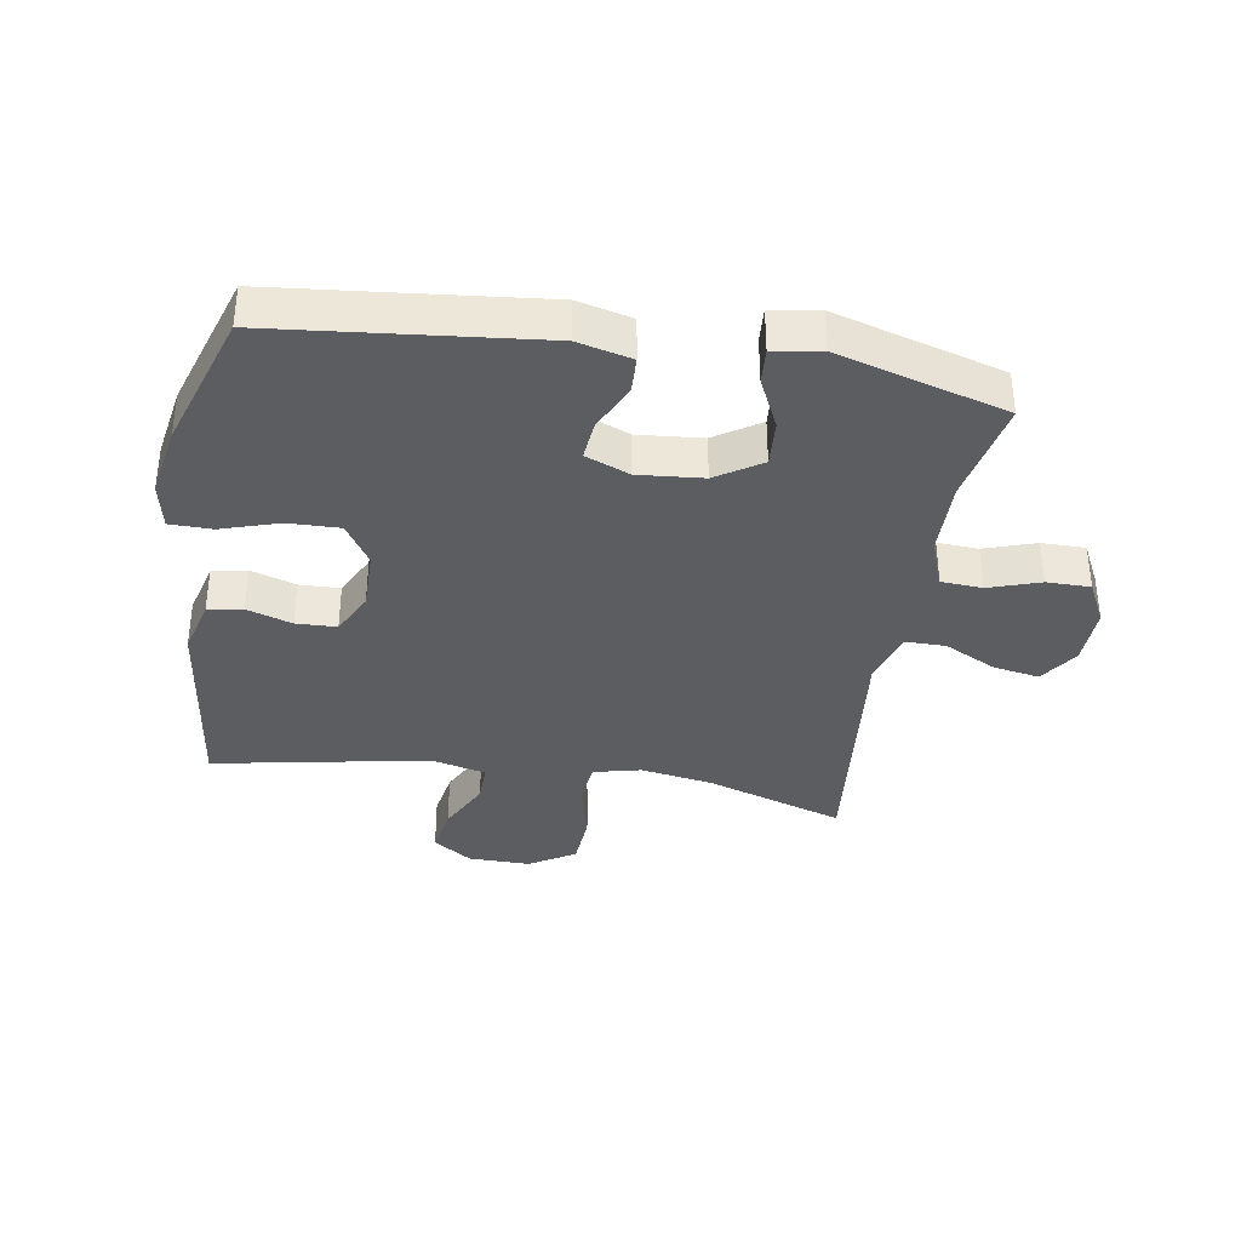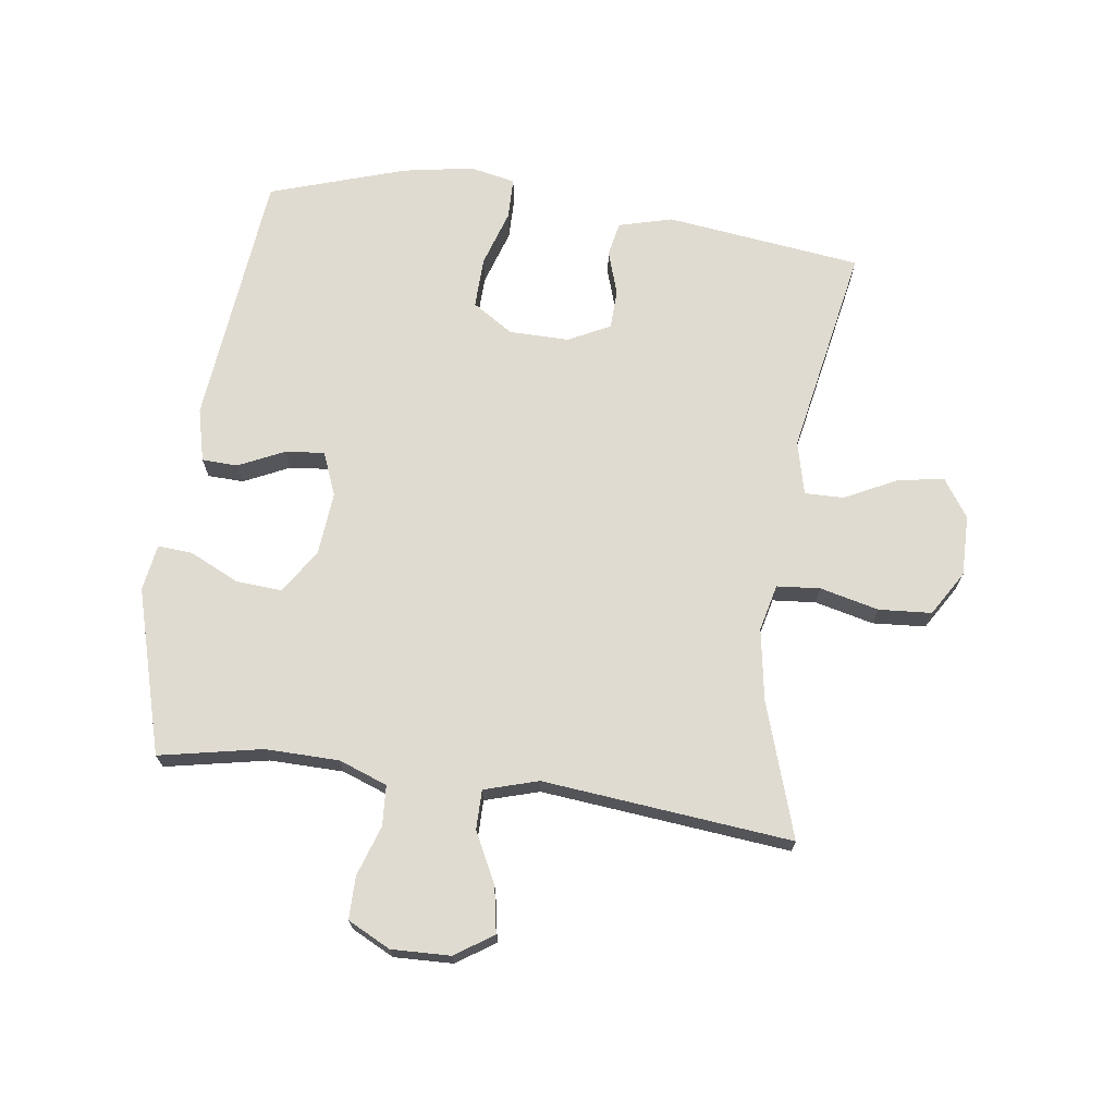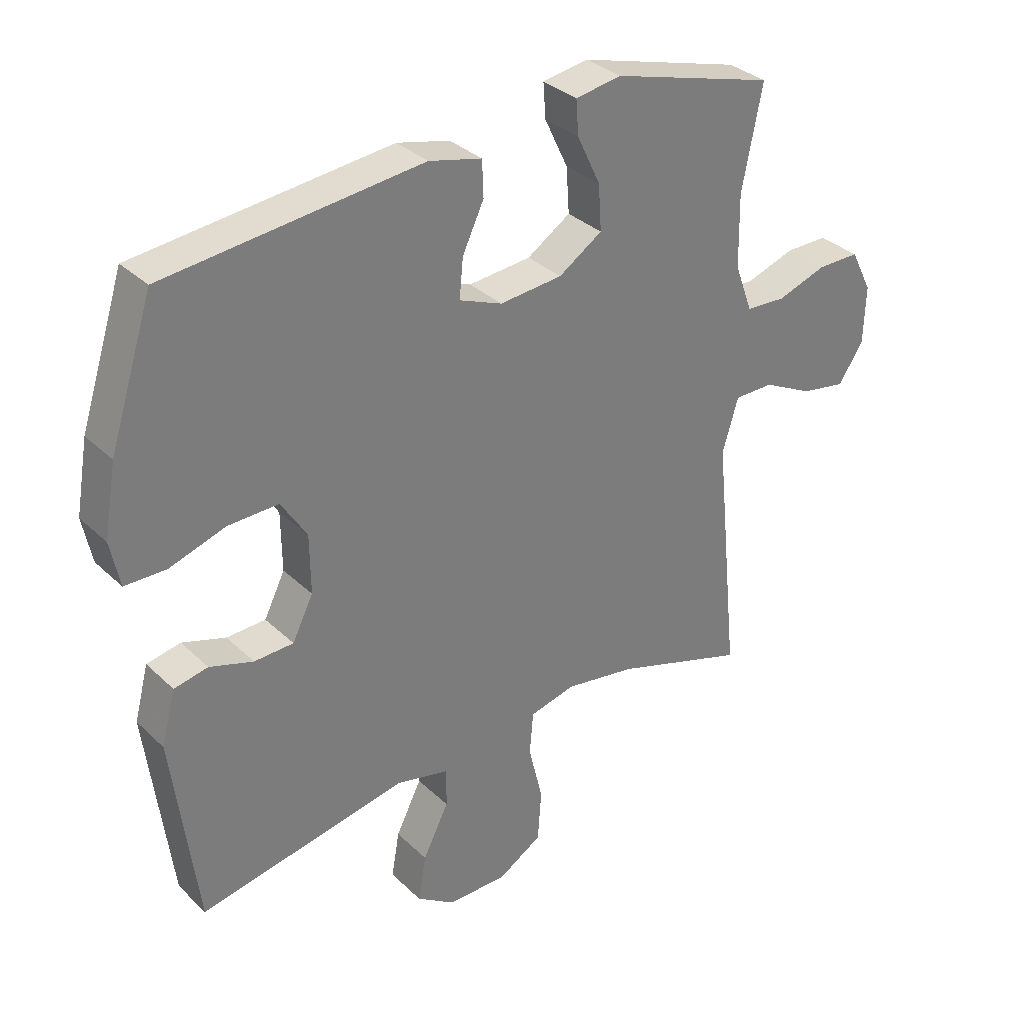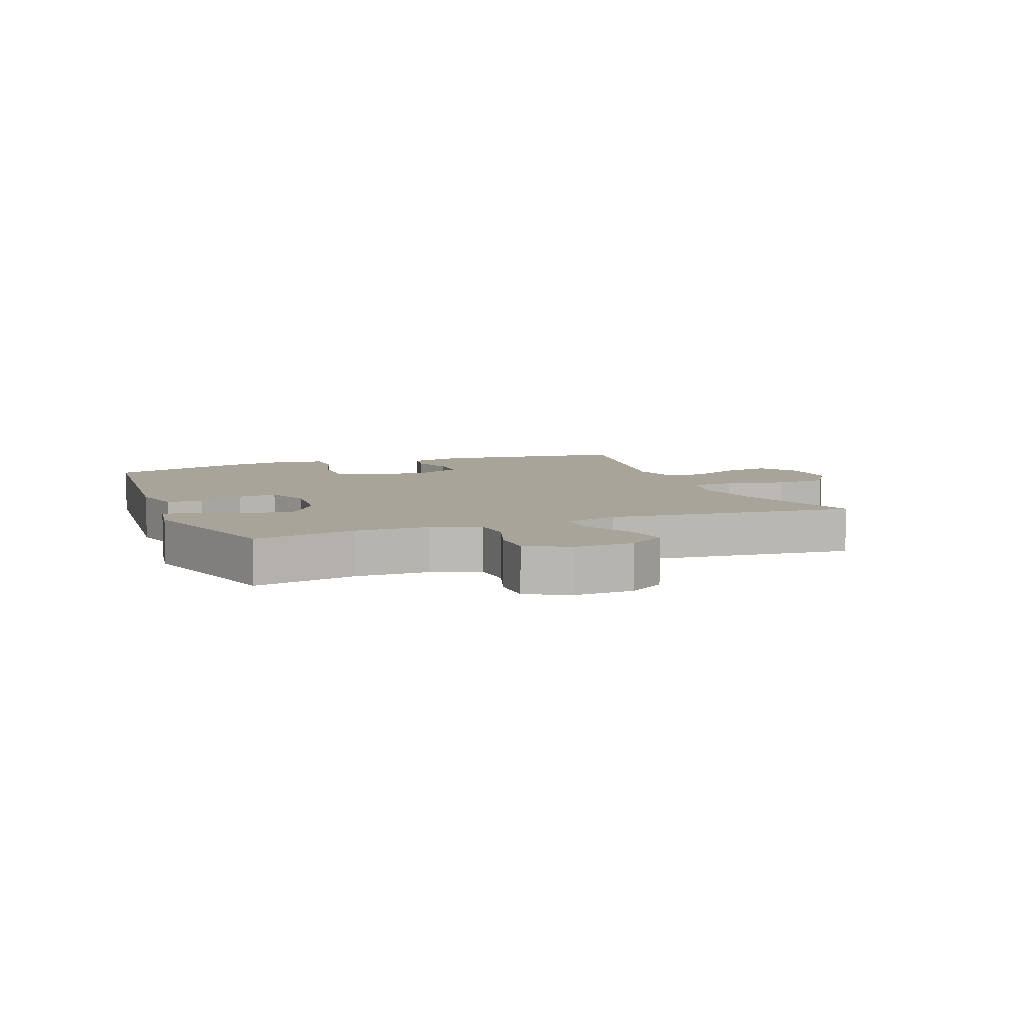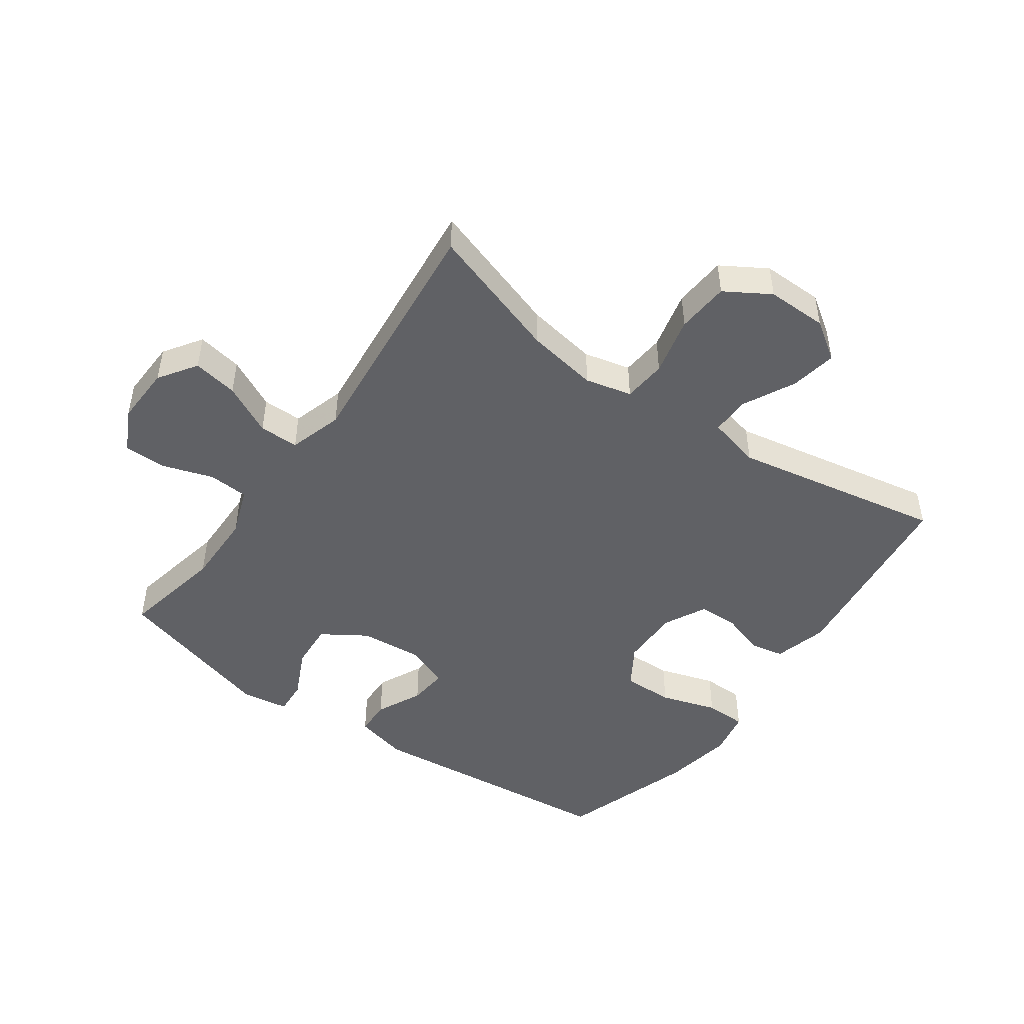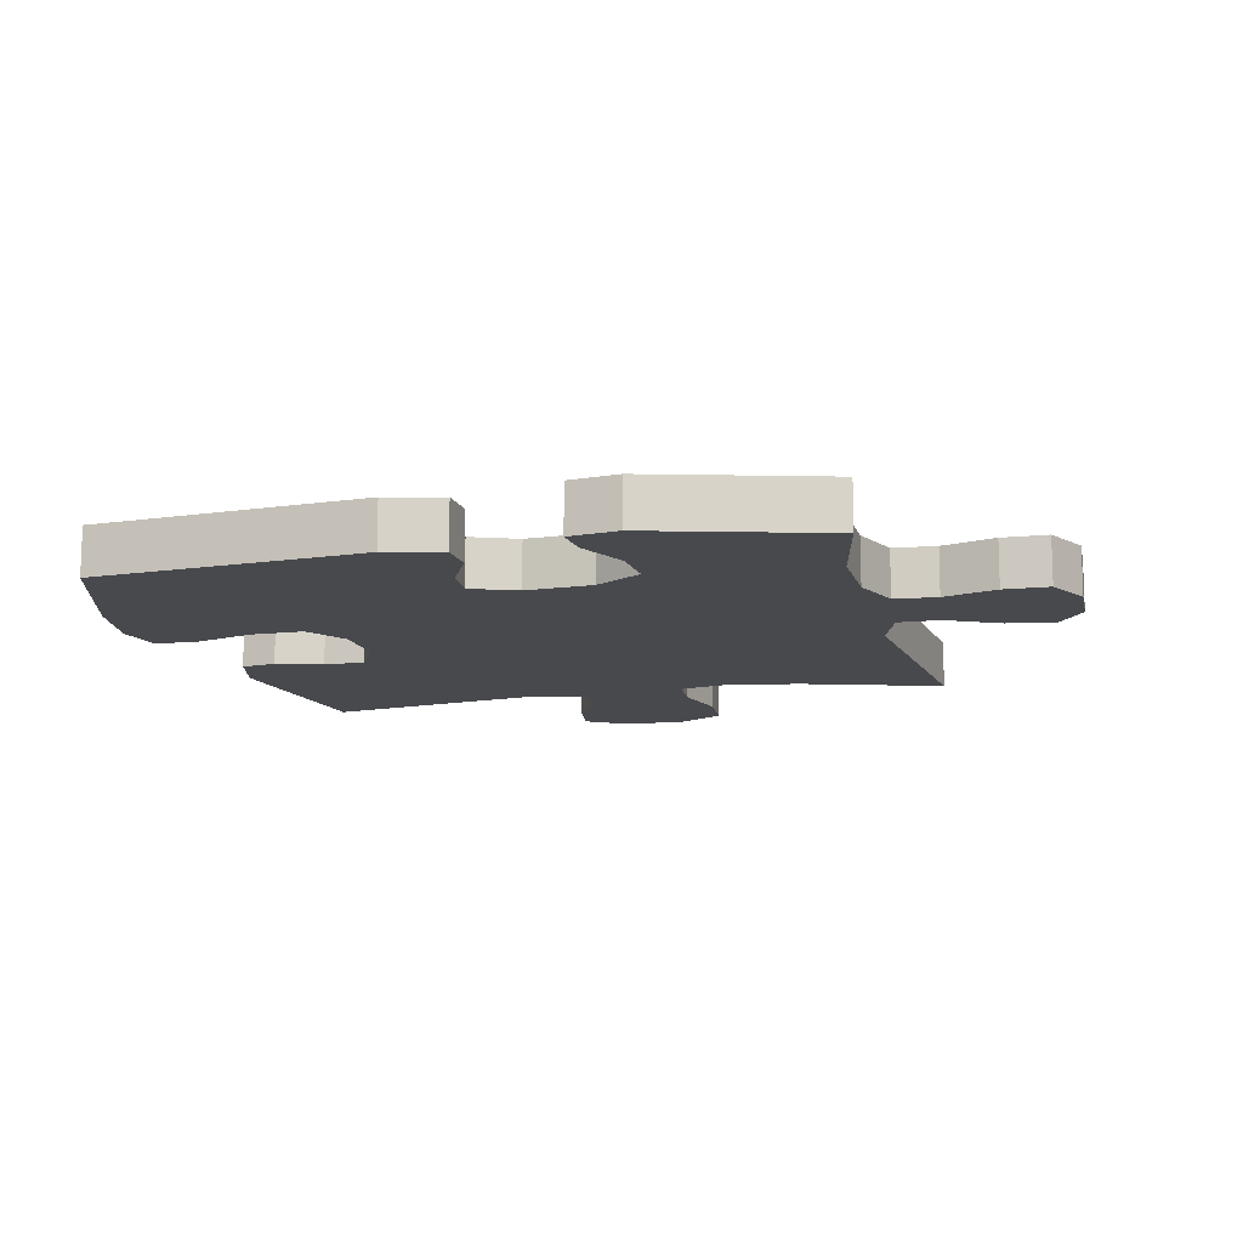
<metadata>
{"format":"obj","ext":"obj","renderer":"f3d","projection":"perspective","resolution":1024,"background":"white","views":[{"elev":-36.3,"azim":-9.3,"up":"+Y"},{"elev":70.2,"azim":97.8,"up":"+Y"},{"elev":33.0,"azim":-37.9,"up":"+Z"},{"elev":7.1,"azim":68.8,"up":"+Y"},{"elev":-47.5,"azim":144.5,"up":"+Y"},{"elev":-12.3,"azim":13.4,"up":"+Y"}]}
</metadata>
<code>
v 0.5 0.07 -0.5
v 0.282 0.07 -0.429
v 0.167 0.07 -0.41
v 0.092 0.07 -0.428
v 0.086 0.07 -0.498
v 0.109 0.07 -0.593
v 0.103 0.07 -0.678
v 0.031 0.07 -0.722
v -0.067 0.07 -0.721
v -0.129 0.07 -0.679
v -0.116 0.07 -0.604
v -0.074 0.07 -0.52
v -0.073 0.07 -0.457
v -0.159 0.07 -0.436
v -0.5 0.07 -0.5
v -0.54 0.07 -0.184
v -0.517 0.07 -0.097
v -0.462 0.07 -0.086
v -0.391 0.07 -0.109
v -0.327 0.07 -0.107
v -0.293 0.07 -0.039
v -0.294 0.07 0.057
v -0.336 0.07 0.123
v -0.418 0.07 0.121
v -0.509 0.07 0.092
v -0.576 0.07 0.093
v -0.591 0.07 0.167
v -0.571 0.07 0.281
v -0.5 0.07 0.5
v -0.084 0.07 0.543
v 0.002 0.07 0.522
v 0.004 0.07 0.464
v -0.031 0.07 0.39
v -0.037 0.07 0.327
v 0.033 0.07 0.299
v 0.135 0.07 0.308
v 0.206 0.07 0.354
v 0.201 0.07 0.428
v 0.163 0.07 0.508
v 0.159 0.07 0.564
v 0.234 0.07 0.576
v 0.5 0.07 0.5
v 0.467 0.07 0.334
v 0.469 0.07 0.215
v 0.498 0.07 0.137
v 0.563 0.07 0.133
v 0.644 0.07 0.16
v 0.713 0.07 0.16
v 0.748 0.07 0.091
v 0.745 0.07 -0.004
v 0.704 0.07 -0.065
v 0.631 0.07 -0.052
v 0.549 0.07 -0.011
v 0.485 0.07 -0.011
v 0.459 0.07 -0.098
v 0.5 0 -0.5
v 0.282 0 -0.429
v 0.167 0 -0.41
v 0.092 0 -0.428
v 0.086 0 -0.498
v 0.109 0 -0.593
v 0.103 0 -0.678
v 0.031 0 -0.722
v -0.067 0 -0.721
v -0.129 0 -0.679
v -0.116 0 -0.604
v -0.074 0 -0.52
v -0.073 0 -0.457
v -0.159 0 -0.436
v -0.5 0 -0.5
v -0.54 0 -0.184
v -0.517 0 -0.097
v -0.462 0 -0.086
v -0.391 0 -0.109
v -0.327 0 -0.107
v -0.293 0 -0.039
v -0.294 0 0.057
v -0.336 0 0.123
v -0.418 0 0.121
v -0.509 0 0.092
v -0.576 0 0.093
v -0.591 0 0.167
v -0.571 0 0.281
v -0.5 0 0.5
v -0.084 0 0.543
v 0.002 0 0.522
v 0.004 0 0.464
v -0.031 0 0.39
v -0.037 0 0.327
v 0.033 0 0.299
v 0.135 0 0.308
v 0.206 0 0.354
v 0.201 0 0.428
v 0.163 0 0.508
v 0.159 0 0.564
v 0.234 0 0.576
v 0.5 0 0.5
v 0.467 0 0.334
v 0.469 0 0.215
v 0.498 0 0.137
v 0.563 0 0.133
v 0.644 0 0.16
v 0.713 0 0.16
v 0.748 0 0.091
v 0.745 0 -0.004
v 0.704 0 -0.065
v 0.631 0 -0.052
v 0.549 0 -0.011
v 0.485 0 -0.011
v 0.459 0 -0.098
f 50 51 52 53
f 50 53 54
f 49 50 54
f 46 47 48 49
f 45 46 49 54
f 44 45 54 55
f 40 41 42 43
f 38 39 40 43
f 37 38 43 44
f 36 37 44 55
f 30 31 32 33
f 30 33 34
f 29 30 34
f 28 29 34 35
f 24 25 26 27
f 23 24 27 28
f 16 17 18 19
f 14 15 16 19
f 13 14 19 20
f 9 10 11 12
f 9 12 13
f 8 9 13
f 5 6 7 8
f 4 5 8 13
f 3 4 13 20
f 36 55 1 2
f 35 36 2 3
f 23 28 35
f 22 23 35 3
f 21 22 3
f 3 20 21
f 108 107 106 105
f 109 108 105
f 109 105 104
f 104 103 102 101
f 109 104 101 100
f 110 109 100 99
f 98 97 96 95
f 98 95 94 93
f 99 98 93 92
f 110 99 92 91
f 88 87 86 85
f 89 88 85
f 89 85 84
f 90 89 84 83
f 82 81 80 79
f 83 82 79 78
f 74 73 72 71
f 74 71 70 69
f 75 74 69 68
f 67 66 65 64
f 68 67 64
f 68 64 63
f 63 62 61 60
f 68 63 60 59
f 75 68 59 58
f 57 56 110 91
f 58 57 91 90
f 90 83 78
f 58 90 78 77
f 58 77 76
f 76 75 58
f 1 56 57 2
f 2 57 58 3
f 3 58 59 4
f 4 59 60 5
f 5 60 61 6
f 6 61 62 7
f 7 62 63 8
f 8 63 64 9
f 9 64 65 10
f 10 65 66 11
f 11 66 67 12
f 12 67 68 13
f 13 68 69 14
f 14 69 70 15
f 15 70 71 16
f 16 71 72 17
f 17 72 73 18
f 18 73 74 19
f 19 74 75 20
f 20 75 76 21
f 21 76 77 22
f 22 77 78 23
f 23 78 79 24
f 24 79 80 25
f 25 80 81 26
f 26 81 82 27
f 27 82 83 28
f 28 83 84 29
f 29 84 85 30
f 30 85 86 31
f 31 86 87 32
f 32 87 88 33
f 33 88 89 34
f 34 89 90 35
f 35 90 91 36
f 36 91 92 37
f 37 92 93 38
f 38 93 94 39
f 39 94 95 40
f 40 95 96 41
f 41 96 97 42
f 42 97 98 43
f 43 98 99 44
f 44 99 100 45
f 45 100 101 46
f 46 101 102 47
f 47 102 103 48
f 48 103 104 49
f 49 104 105 50
f 50 105 106 51
f 51 106 107 52
f 52 107 108 53
f 53 108 109 54
f 54 109 110 55
f 55 110 56 1

</code>
